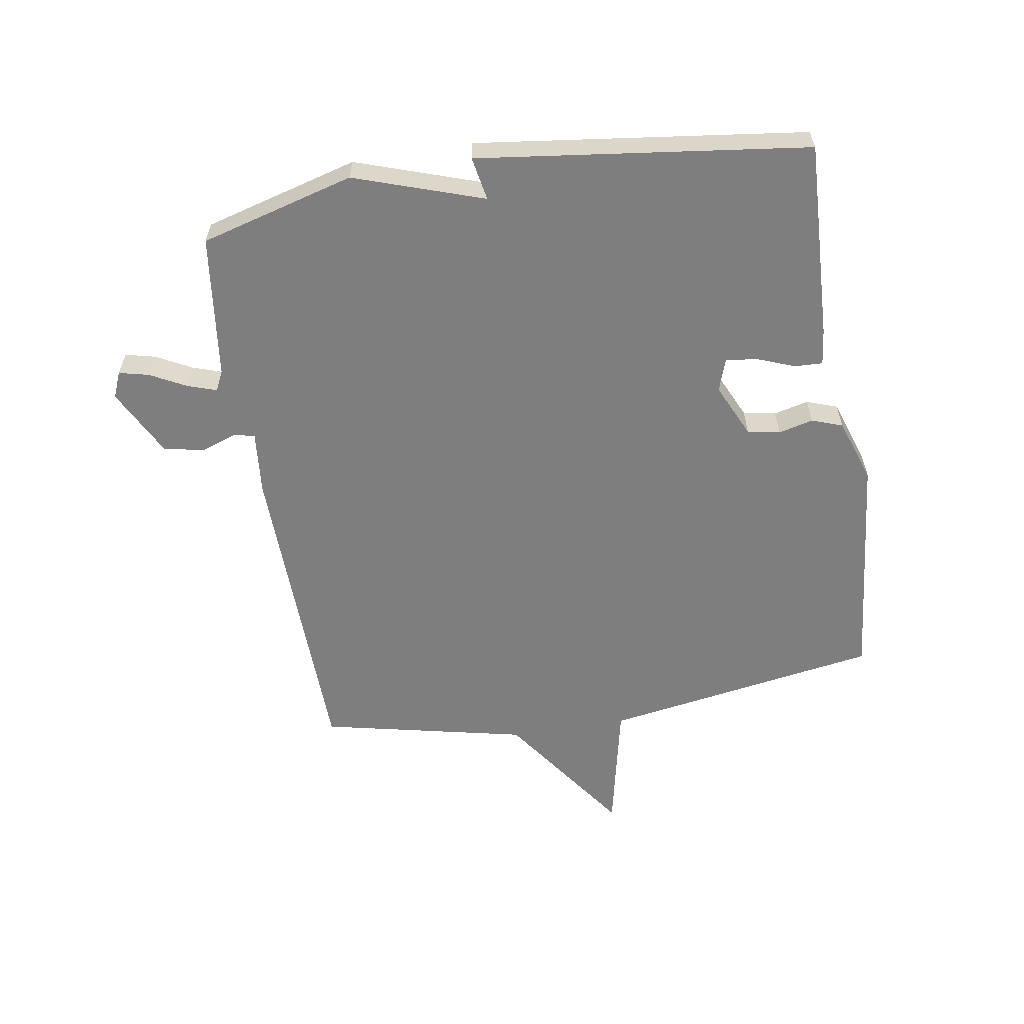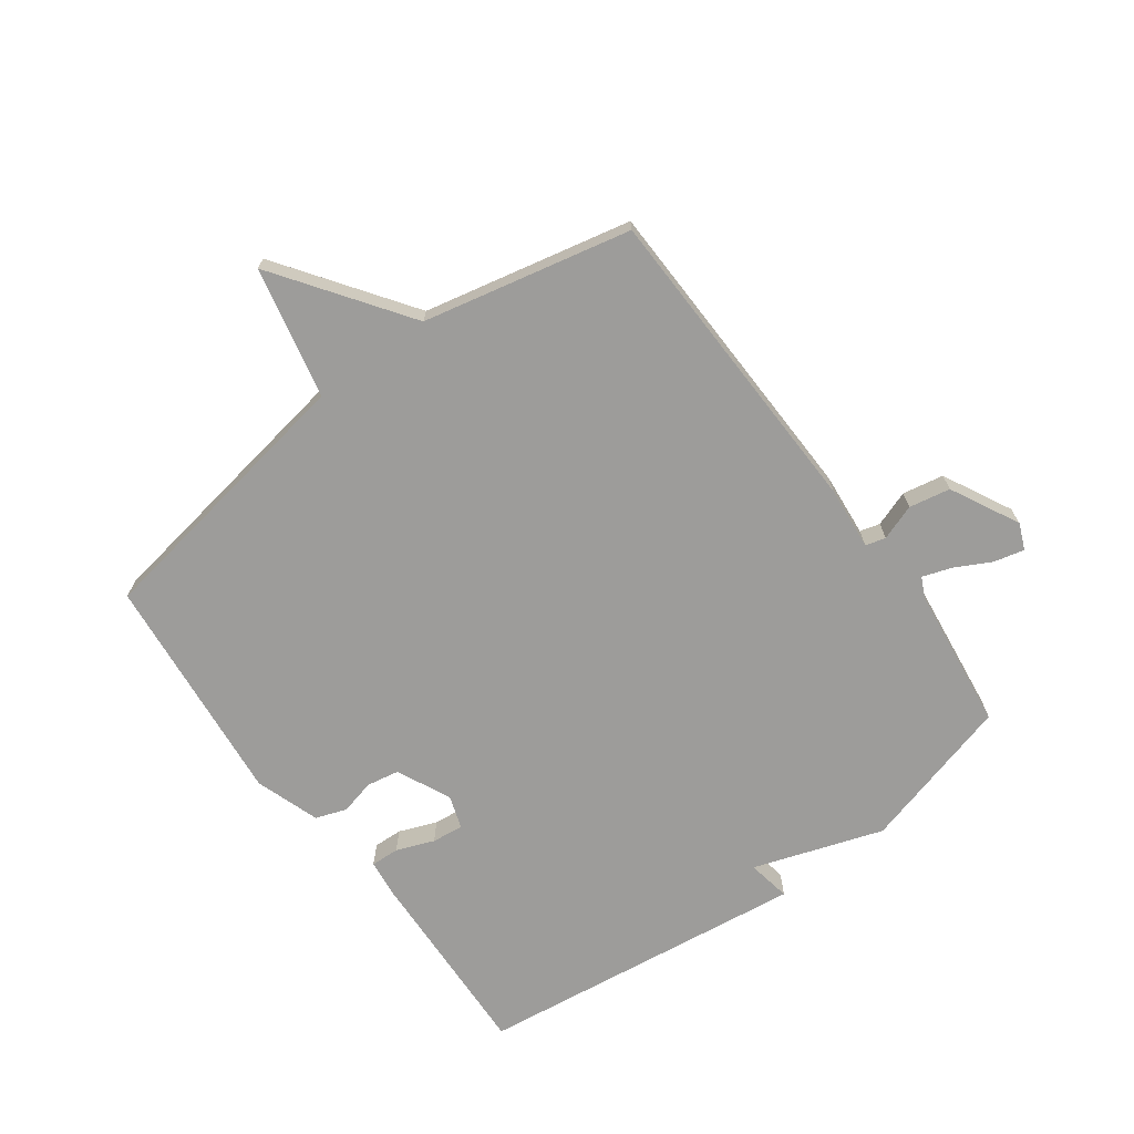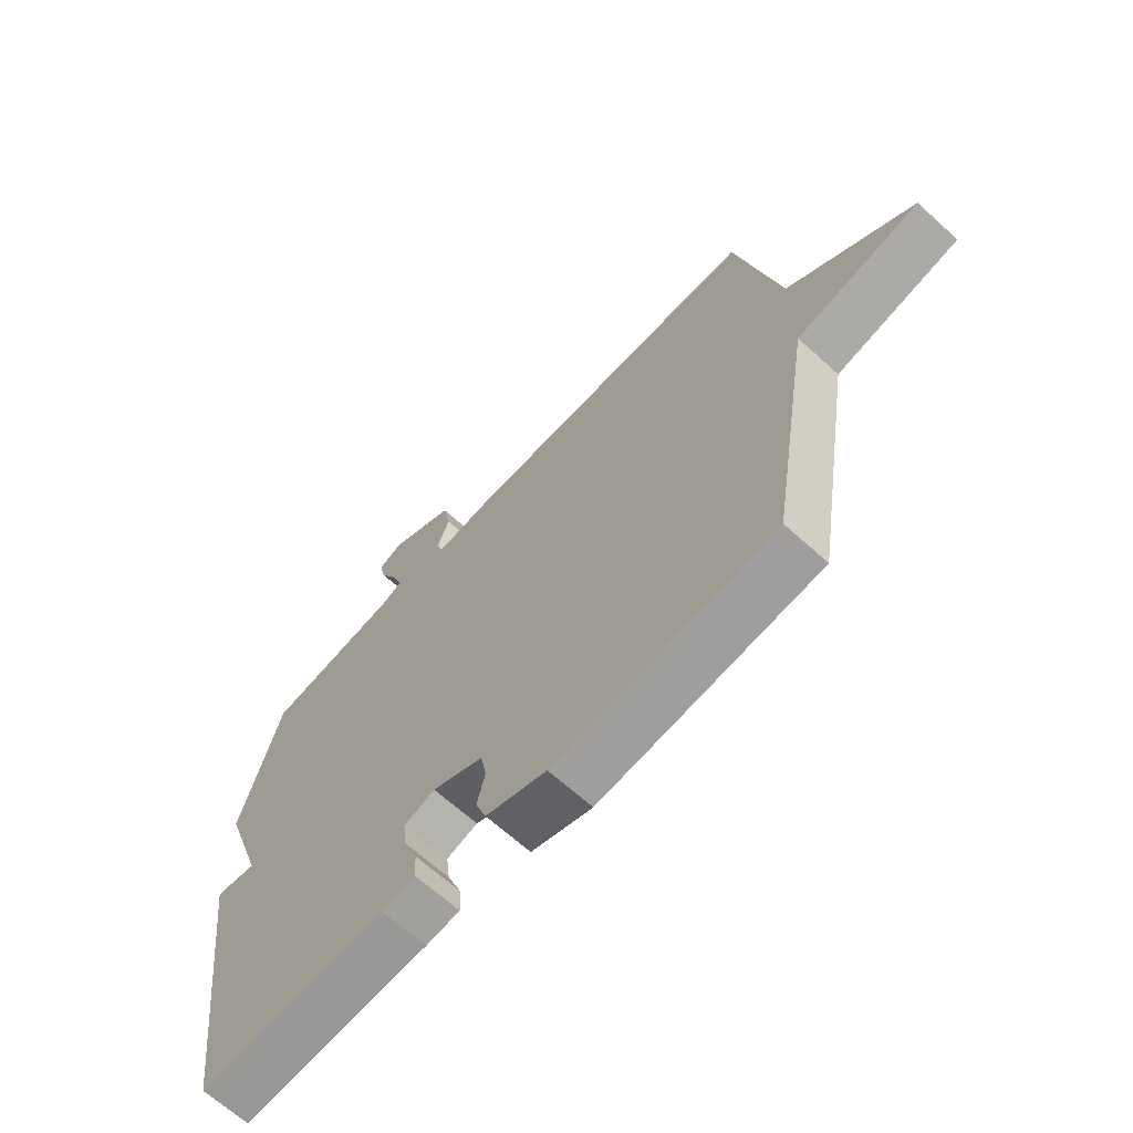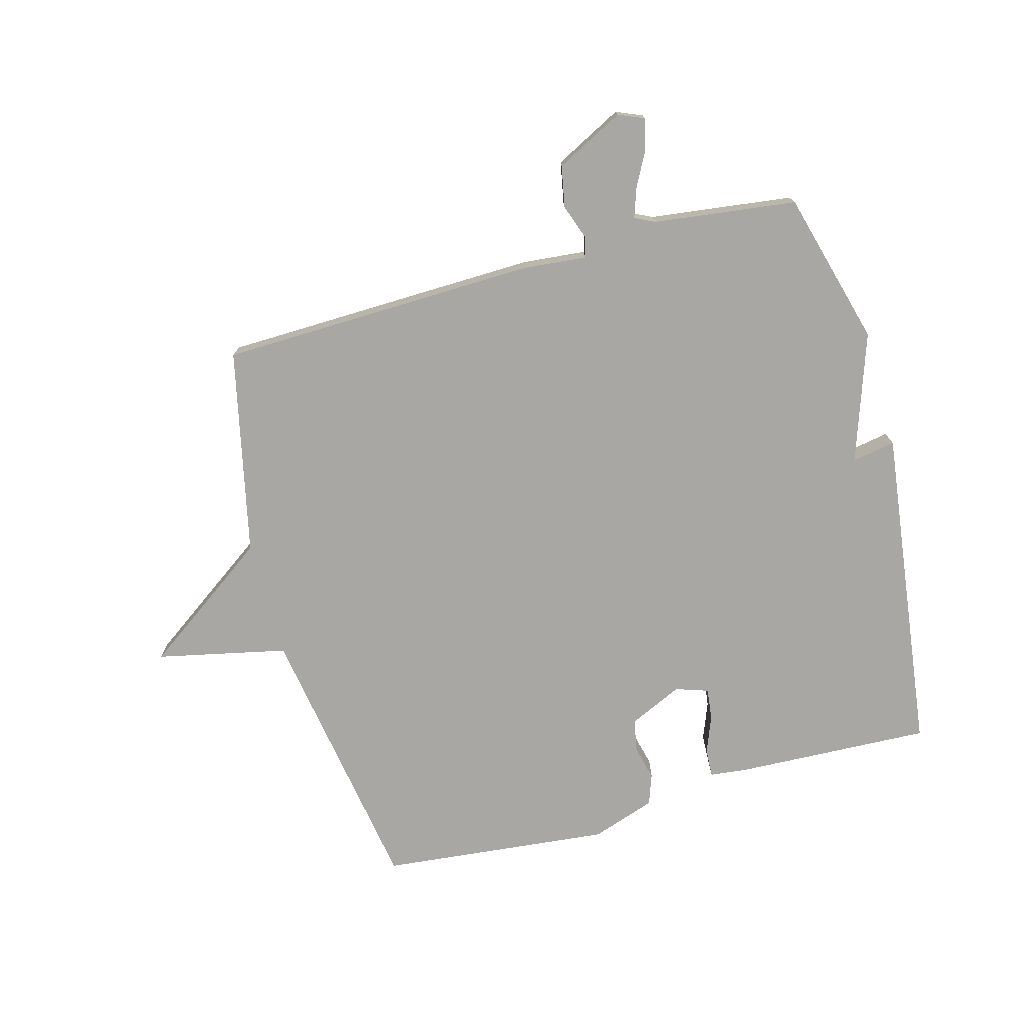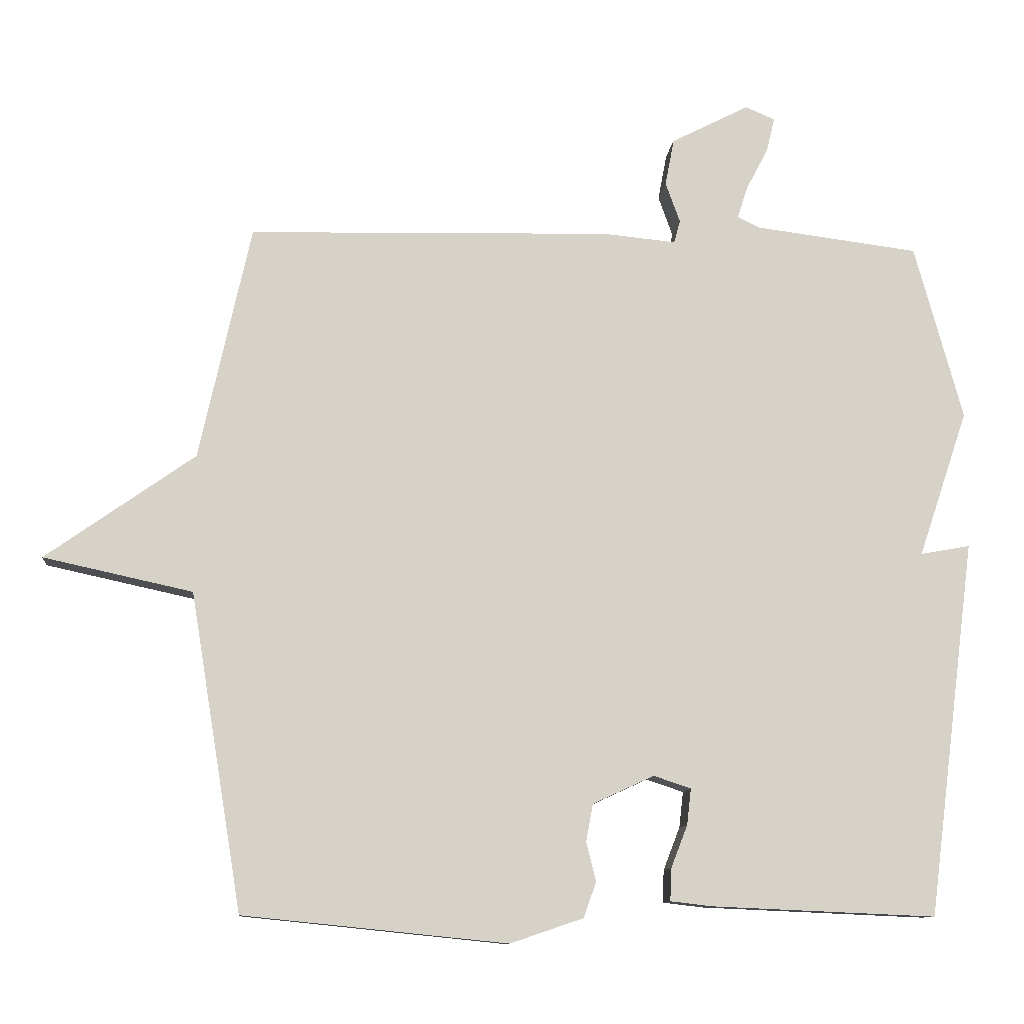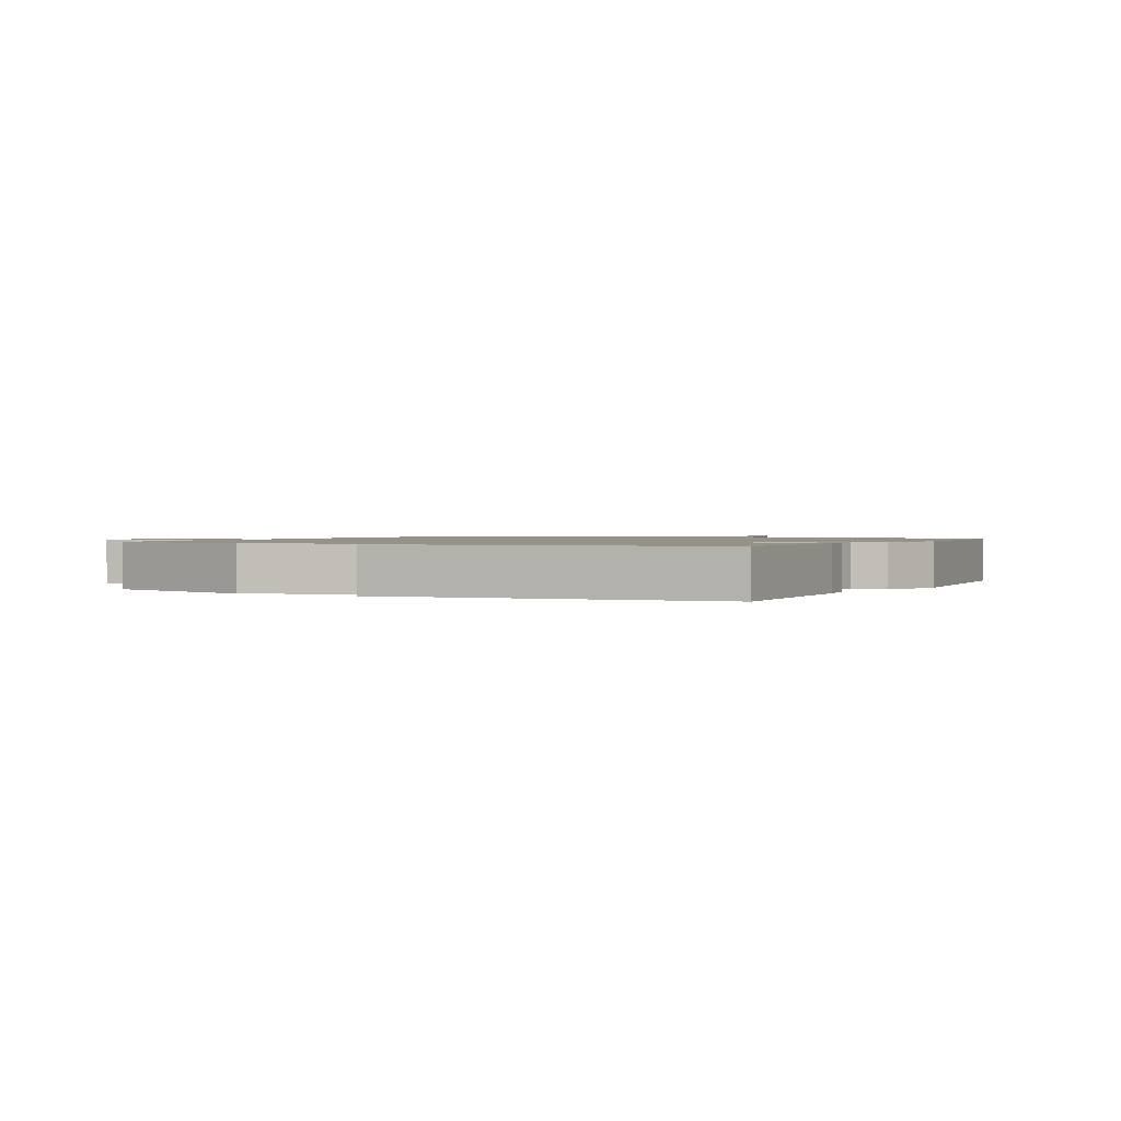
<metadata>
{"format":"obj","ext":"obj","renderer":"f3d","projection":"perspective","resolution":1024,"background":"white","views":[{"elev":-59.4,"azim":99.3,"up":"+Y"},{"elev":-70.1,"azim":-53.6,"up":"+Y"},{"elev":-66.2,"azim":-132.3,"up":"+Z"},{"elev":-74.8,"azim":15.3,"up":"+Y"},{"elev":-10.7,"azim":-5.5,"up":"+Z"},{"elev":1.2,"azim":117.6,"up":"+Y"}]}
</metadata>
<code>
v -0.5 0.07 -0.5
v -0.575 0.07 -0.041
v -0.791 0.07 0.006
v -0.575 0.07 0.159
v -0.5 0.07 0.5
v 0.027 0.07 0.513
v 0.132 0.07 0.503
v 0.141 0.07 0.536
v 0.12 0.07 0.595
v 0.133 0.07 0.663
v 0.246 0.07 0.721
v 0.289 0.07 0.703
v 0.277 0.07 0.653
v 0.246 0.07 0.594
v 0.23 0.07 0.546
v 0.263 0.07 0.53
v 0.5 0.07 0.5
v 0.57 0.07 0.245
v 0.498 0.07 0.032
v 0.57 0.07 0.045
v 0.5 0.07 -0.5
v 0.173 0.07 -0.486
v 0.114 0.07 -0.479
v 0.116 0.07 -0.432
v 0.14 0.07 -0.37
v 0.146 0.07 -0.318
v 0.092 0.07 -0.3
v 0.003 0.07 -0.341
v -0.007 0.07 -0.395
v 0.007 0.07 -0.452
v -0.011 0.07 -0.503
v -0.117 0.07 -0.539
v -0.5 0 -0.5
v -0.575 0 -0.041
v -0.791 0 0.006
v -0.575 0 0.159
v -0.5 0 0.5
v 0.027 0 0.513
v 0.132 0 0.503
v 0.141 0 0.536
v 0.12 0 0.595
v 0.133 0 0.663
v 0.246 0 0.721
v 0.289 0 0.703
v 0.277 0 0.653
v 0.246 0 0.594
v 0.23 0 0.546
v 0.263 0 0.53
v 0.5 0 0.5
v 0.57 0 0.245
v 0.498 0 0.032
v 0.57 0 0.045
v 0.5 0 -0.5
v 0.173 0 -0.486
v 0.114 0 -0.479
v 0.116 0 -0.432
v 0.14 0 -0.37
v 0.146 0 -0.318
v 0.092 0 -0.3
v 0.003 0 -0.341
v -0.007 0 -0.395
v 0.007 0 -0.452
v -0.011 0 -0.503
v -0.117 0 -0.539
f 32 1 2
f 31 32 2
f 30 31 2
f 29 30 2
f 28 29 2
f 27 28 2
f 26 27 2
f 23 24 25
f 22 23 25
f 21 22 25
f 20 21 25
f 19 20 25
f 19 25 26
f 18 19 26
f 17 18 26
f 16 17 26
f 15 16 26 2
f 12 13 14
f 11 12 14
f 10 11 14
f 9 10 14
f 8 9 14
f 7 8 14 15
f 4 5 6 7
f 4 7 15
f 3 4 15
f 2 3 15
f 34 33 64
f 34 64 63
f 34 63 62
f 34 62 61
f 34 61 60
f 34 60 59
f 34 59 58
f 57 56 55
f 57 55 54
f 57 54 53
f 57 53 52
f 57 52 51
f 58 57 51
f 58 51 50
f 58 50 49
f 58 49 48
f 34 58 48 47
f 46 45 44
f 46 44 43
f 46 43 42
f 46 42 41
f 46 41 40
f 47 46 40 39
f 39 38 37 36
f 47 39 36
f 47 36 35
f 47 35 34
f 1 33 34 2
f 2 34 35 3
f 3 35 36 4
f 4 36 37 5
f 5 37 38 6
f 6 38 39 7
f 7 39 40 8
f 8 40 41 9
f 9 41 42 10
f 10 42 43 11
f 11 43 44 12
f 12 44 45 13
f 13 45 46 14
f 14 46 47 15
f 15 47 48 16
f 16 48 49 17
f 17 49 50 18
f 18 50 51 19
f 19 51 52 20
f 20 52 53 21
f 21 53 54 22
f 22 54 55 23
f 23 55 56 24
f 24 56 57 25
f 25 57 58 26
f 26 58 59 27
f 27 59 60 28
f 28 60 61 29
f 29 61 62 30
f 30 62 63 31
f 31 63 64 32
f 32 64 33 1

</code>
